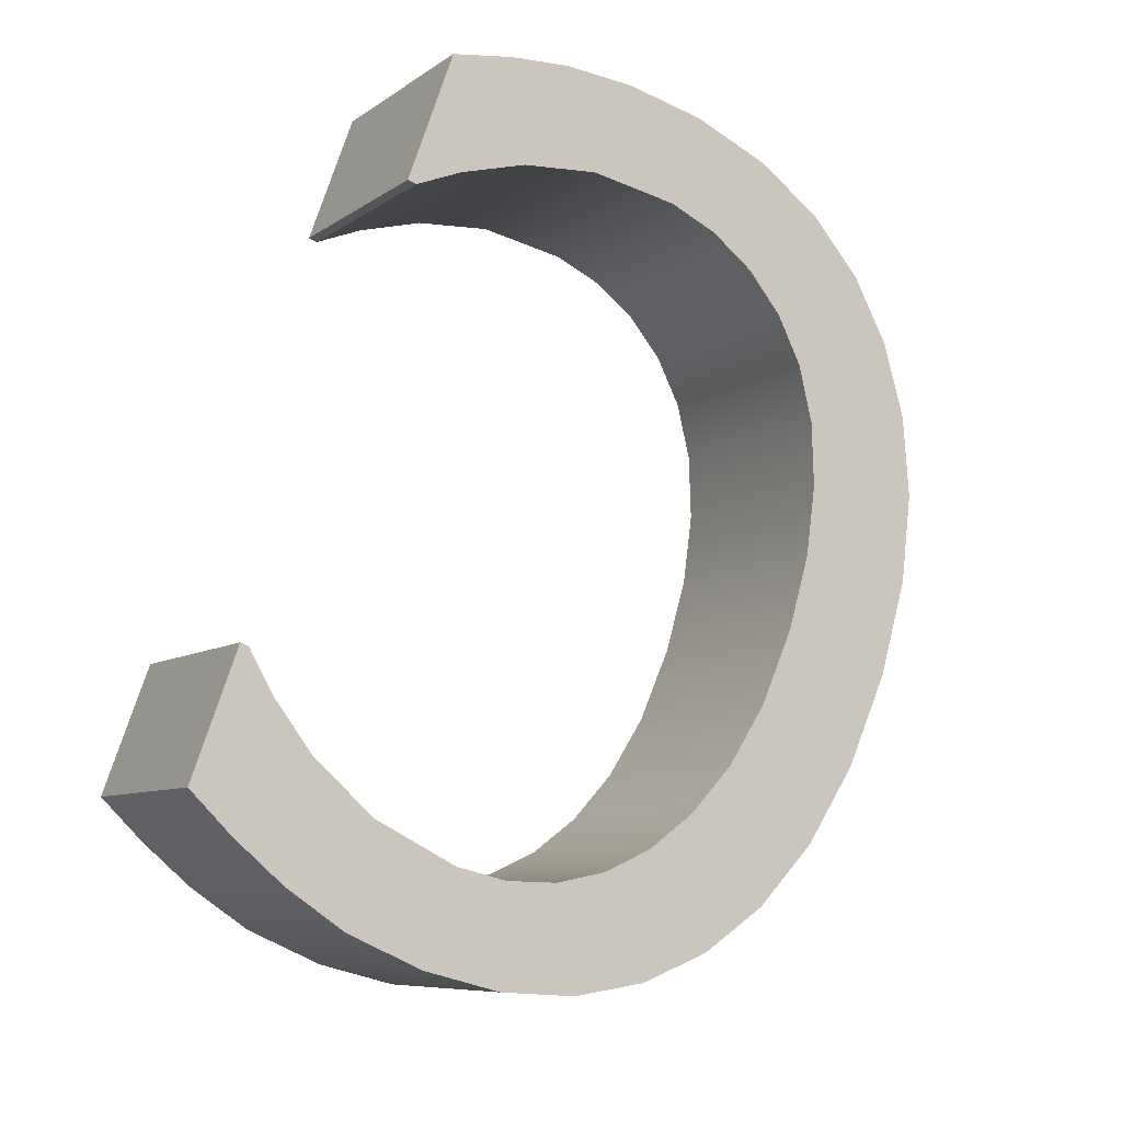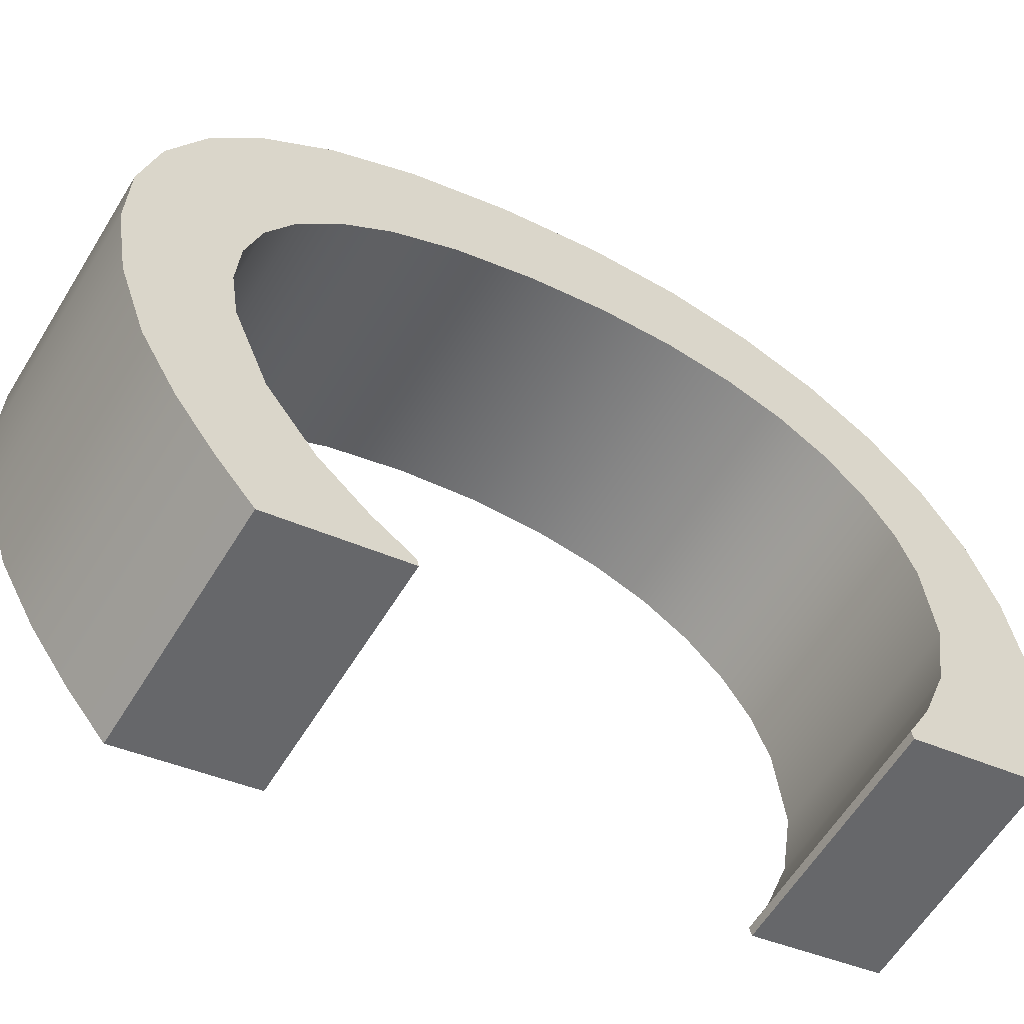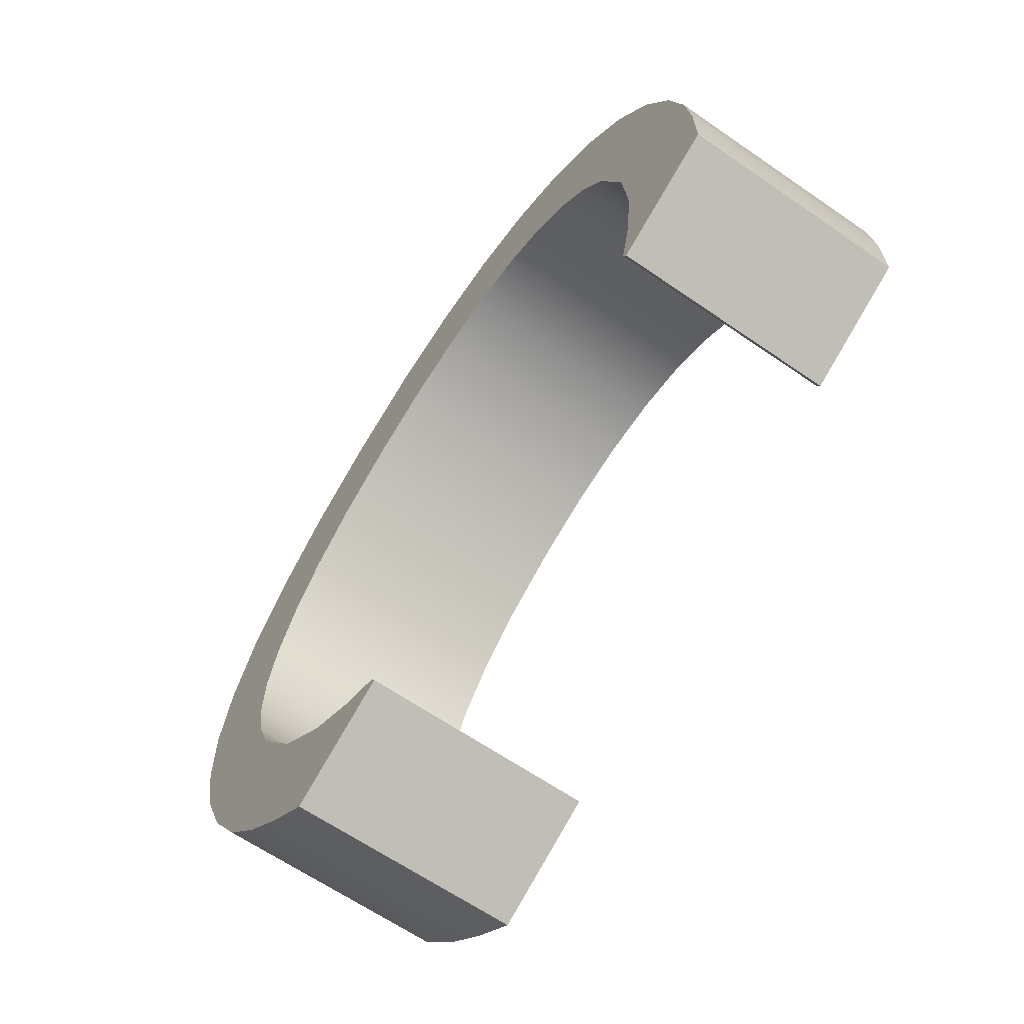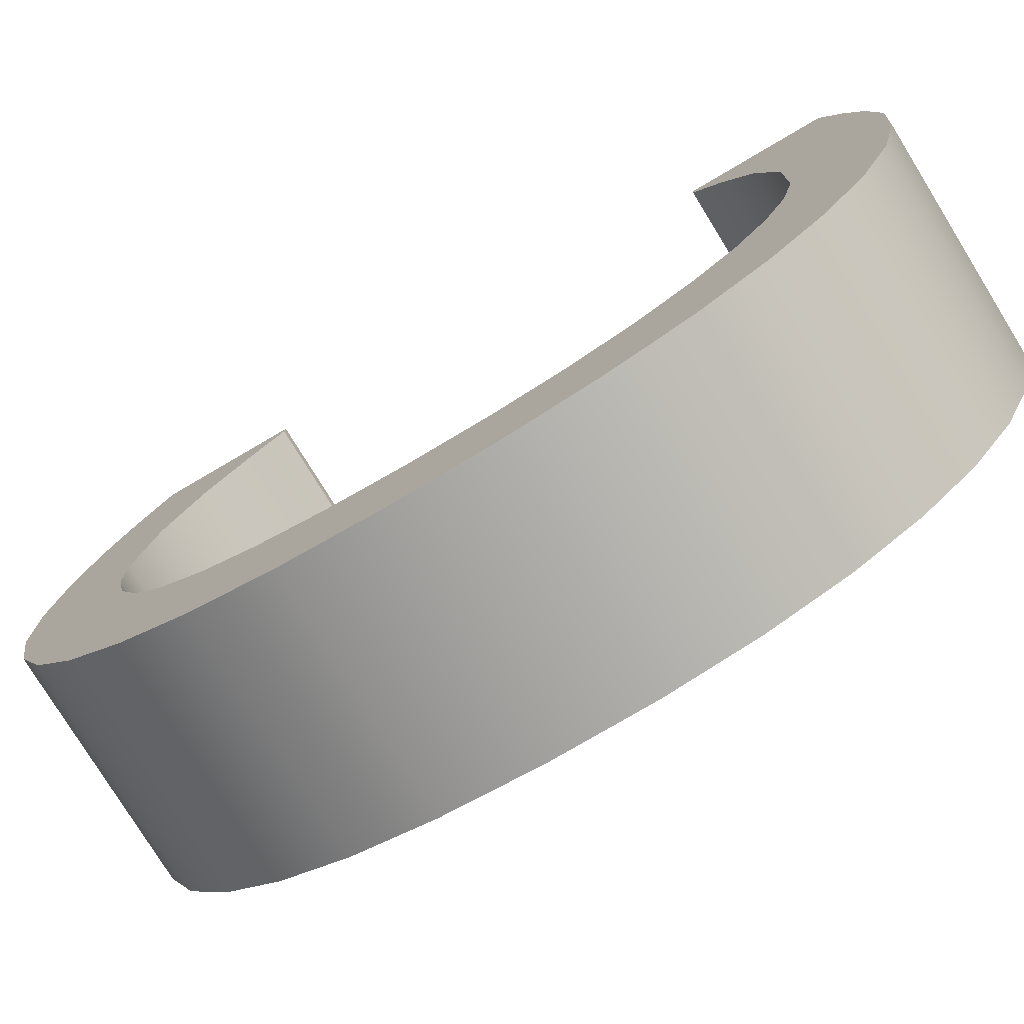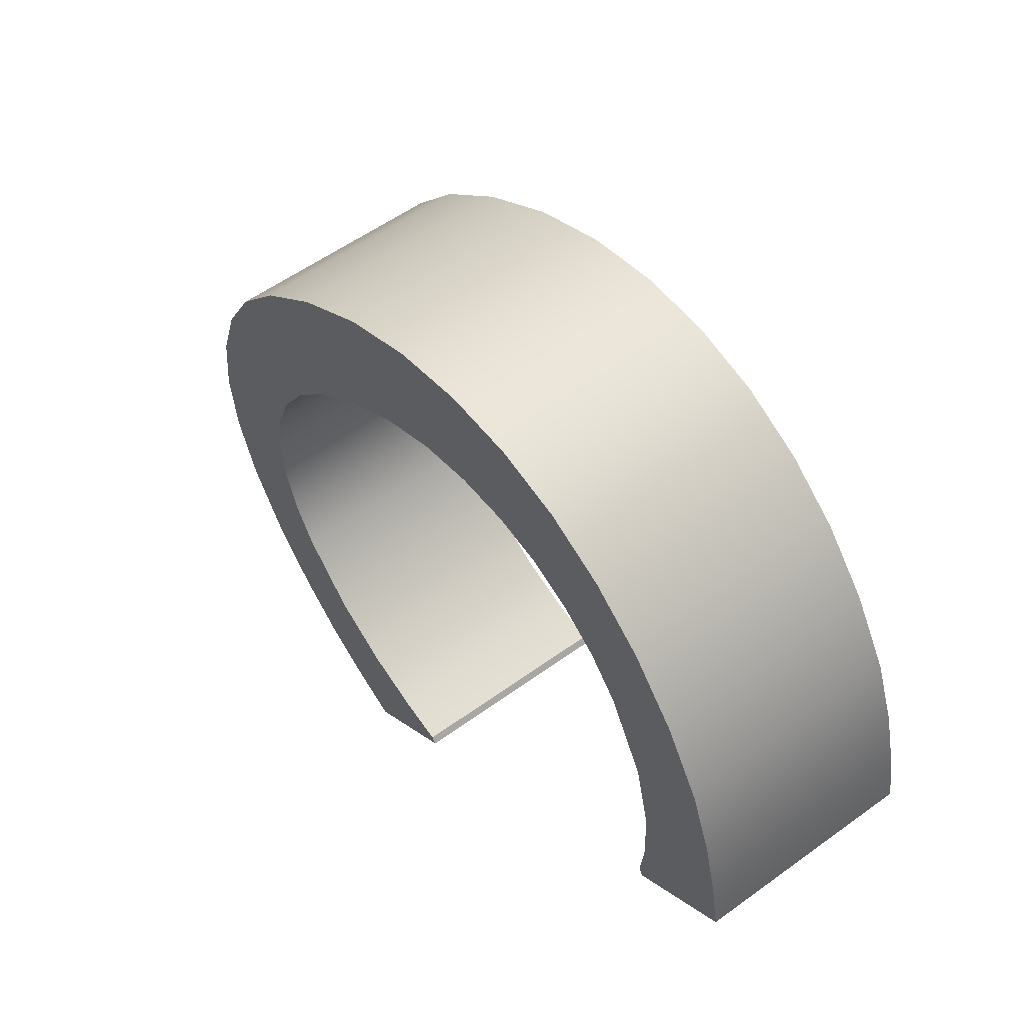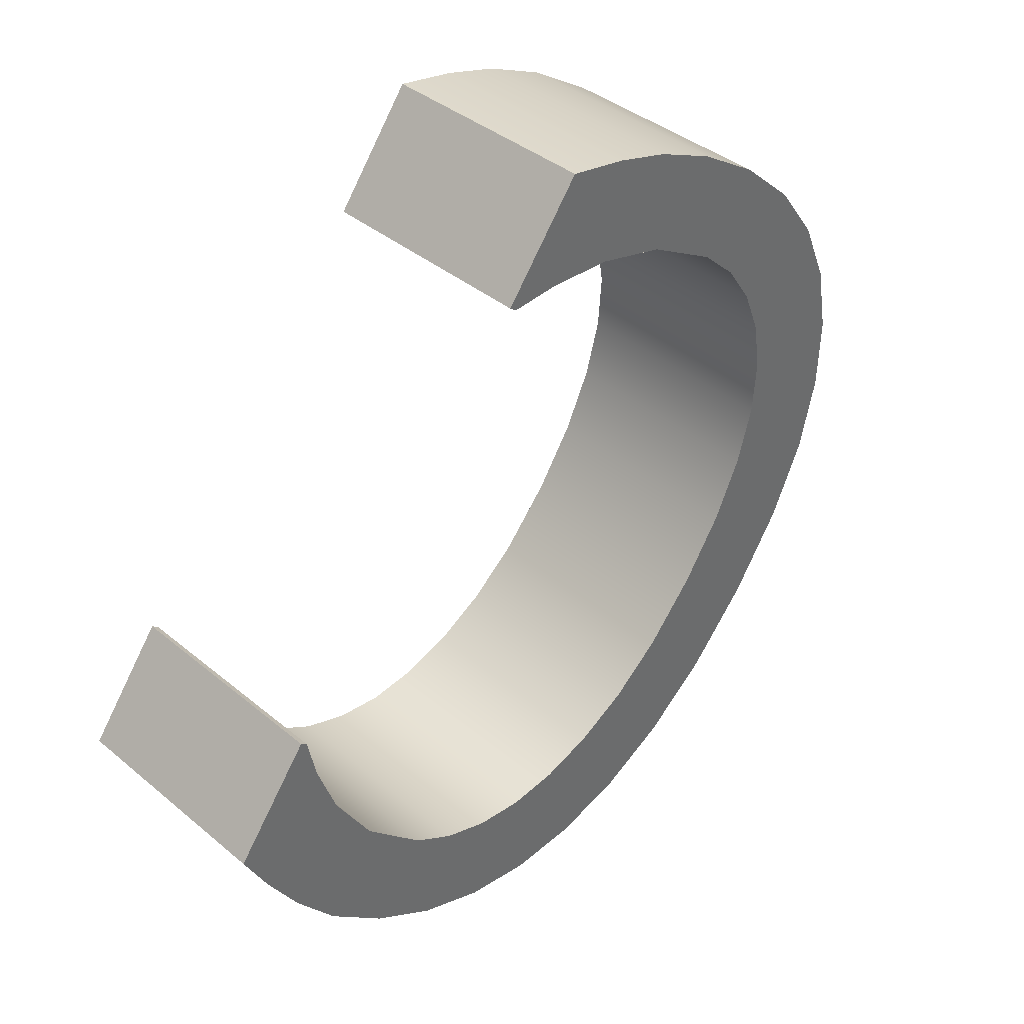
<metadata>
{"format":"obj","ext":"obj","renderer":"f3d","projection":"perspective","resolution":1024,"background":"white","views":[{"elev":-44.5,"azim":145.7,"up":"+Y"},{"elev":38.3,"azim":78.1,"up":"+Z"},{"elev":3.0,"azim":74.5,"up":"+Y"},{"elev":17.2,"azim":-83.7,"up":"+Z"},{"elev":-63.8,"azim":-69.3,"up":"+Y"},{"elev":-7.8,"azim":124.7,"up":"+Y"}]}
</metadata>
<code>
o mesh4/mesh4-geometry#mesh4-geometry
v -0.5699 -0.0876 -0.08476
v -0.5699 -0.09084 -0.08275
v -0.57 -0.08921 -0.08376
v -0.5695 -0.08621 -0.08562
v -0.57 -0.08687 -0.07999
v -0.5699 -0.08526 -0.08099
v -0.5695 -0.08388 -0.08185
v -0.5695 -0.09227 -0.08187
v -0.5699 -0.08851 -0.07898
v -0.5689 -0.08268 -0.08259
v -0.5689 -0.08501 -0.08636
v -0.5695 -0.08994 -0.0781
v -0.5689 -0.09349 -0.08111
v -0.568 -0.08165 -0.08322
v -0.5689 -0.09116 -0.07734
v -0.568 -0.08398 -0.087
v -0.568 -0.0945 -0.08049
v -0.567 -0.08317 -0.0875
v -0.568 -0.09216 -0.07672
v -0.5678 -0.08921 -0.08376
v -0.567 -0.08084 -0.08373
v -0.5677 -0.08795 -0.08454
v -0.5678 -0.08687 -0.07999
v -0.5677 -0.09052 -0.08295
v -0.5677 -0.08562 -0.08077
v -0.5658 -0.08258 -0.08786
v -0.5674 -0.08682 -0.08524
v -0.567 -0.09295 -0.07624
v -0.5677 -0.08818 -0.07918
v -0.567 -0.09528 -0.08001
v -0.5674 -0.08449 -0.08147
v -0.5658 -0.08024 -0.08409
v -0.5664 -0.08507 -0.08632
v -0.567 -0.08585 -0.08584
v -0.5674 -0.09163 -0.08227
v -0.5674 -0.0893 -0.07849
v -0.567 -0.08352 -0.08207
v -0.5664 -0.08273 -0.08255
v -0.5644 -0.08221 -0.08809
v -0.5656 -0.08445 -0.0867
v -0.5657 -0.09351 -0.07589
v -0.5669 -0.09257 -0.08168
v -0.5656 -0.08212 -0.08293
v -0.5644 -0.07988 -0.08432
v -0.5657 -0.09584 -0.07966
v -0.5669 -0.09024 -0.07791
v -0.5628 -0.08209 -0.08816
v -0.5648 -0.08401 -0.08698
v -0.5648 -0.08168 -0.08321
v -0.5643 -0.09385 -0.07568
v -0.5663 -0.09101 -0.07743
v -0.5663 -0.09335 -0.0812
v -0.5628 -0.07976 -0.08439
v -0.5638 -0.08374 -0.08715
v -0.5643 -0.09618 -0.07945
v -0.5656 -0.09161 -0.07706
v -0.5656 -0.09394 -0.08083
v -0.5638 -0.08141 -0.08337
v -0.5613 -0.0822 -0.0881
v -0.5628 -0.08365 -0.0872
v -0.5628 -0.09396 -0.07561
v -0.5647 -0.09204 -0.0768
v -0.5628 -0.08132 -0.08343
v -0.5613 -0.07986 -0.08433
v -0.5611 -0.08383 -0.08709
v -0.5647 -0.09437 -0.08057
v -0.5628 -0.09629 -0.07938
v -0.5638 -0.0923 -0.07664
v -0.5611 -0.0815 -0.08332
v -0.56 -0.08245 -0.08794
v -0.5638 -0.09463 -0.08041
v -0.5613 -0.09386 -0.07568
v -0.5628 -0.09238 -0.07659
v -0.56 -0.08012 -0.08417
v -0.5598 -0.0843 -0.0868
v -0.5598 -0.08197 -0.08303
v -0.5628 -0.09472 -0.08036
v -0.5613 -0.09619 -0.07945
v -0.5589 -0.0828 -0.08773
v -0.56 -0.09356 -0.07586
v -0.5611 -0.09219 -0.0767
v -0.5611 -0.09452 -0.08048
v -0.5589 -0.08047 -0.08396
v -0.5587 -0.08492 -0.08642
v -0.5587 -0.08259 -0.08264
v -0.56 -0.09589 -0.07963
v -0.5578 -0.08325 -0.08744
v -0.5588 -0.09319 -0.07609
v -0.5597 -0.0917 -0.07701
v -0.5597 -0.09404 -0.08078
v -0.5578 -0.08092 -0.08367
v -0.558 -0.08545 -0.08608
v -0.558 -0.08312 -0.08231
v -0.5588 -0.09552 -0.07986
v -0.5578 -0.08312 -0.08231
v -0.5578 -0.08545 -0.08608
v -0.5578 -0.09278 -0.07634
v -0.5587 -0.09112 -0.07737
v -0.5587 -0.09345 -0.08114
v -0.5578 -0.09511 -0.08011
v -0.5578 -0.09294 -0.08145
v -0.558 -0.09061 -0.07768
v -0.558 -0.09294 -0.08145
v -0.5578 -0.09061 -0.07768
f 1 2 3
f 2 1 4
f 3 2 1
f 4 1 2
f 2 5 3
f 3 5 2
f 3 6 1
f 1 6 3
f 1 7 4
f 4 7 1
f 2 4 8
f 8 4 2
f 5 2 9
f 9 2 5
f 6 3 5
f 5 3 6
f 7 1 6
f 6 1 7
f 10 4 7
f 7 4 10
f 8 4 11
f 11 4 8
f 8 9 2
f 2 9 8
f 9 6 5
f 5 6 9
f 6 9 7
f 7 9 6
f 4 10 11
f 11 10 4
f 7 12 10
f 10 12 7
f 8 11 13
f 13 11 8
f 9 8 12
f 12 8 9
f 7 9 12
f 12 9 7
f 14 11 10
f 10 11 14
f 10 12 15
f 15 12 10
f 13 11 16
f 16 11 13
f 13 12 8
f 8 12 13
f 11 14 16
f 16 14 11
f 10 15 14
f 14 15 10
f 12 13 15
f 15 13 12
f 13 16 17
f 17 16 13
f 14 18 16
f 16 18 14
f 14 15 19
f 19 15 14
f 17 15 13
f 13 15 17
f 17 16 20
f 20 16 17
f 18 14 21
f 21 14 18
f 22 16 18
f 18 16 22
f 15 17 19
f 19 17 15
f 14 19 23
f 23 19 14
f 20 16 22
f 22 16 20
f 24 17 20
f 20 17 24
f 14 25 21
f 21 25 14
f 21 26 18
f 18 26 21
f 22 18 27
f 27 18 22
f 17 28 19
f 19 28 17
f 19 29 23
f 23 29 19
f 14 23 25
f 25 23 14
f 22 23 20
f 20 23 22
f 17 24 30
f 30 24 17
f 20 29 24
f 24 29 20
f 21 25 31
f 31 25 21
f 26 21 32
f 32 21 26
f 33 18 26
f 26 18 33
f 27 18 34
f 34 18 27
f 27 25 22
f 22 25 27
f 28 17 30
f 30 17 28
f 29 19 28
f 28 19 29
f 29 20 23
f 23 20 29
f 23 22 25
f 25 22 23
f 30 24 35
f 35 24 30
f 36 24 29
f 29 24 36
f 25 27 31
f 31 27 25
f 21 31 37
f 37 31 21
f 21 38 32
f 32 38 21
f 32 39 26
f 26 39 32
f 34 18 33
f 33 18 34
f 33 26 40
f 40 26 33
f 34 31 27
f 27 31 34
f 30 41 28
f 28 41 30
f 29 28 36
f 36 28 29
f 24 36 35
f 35 36 24
f 30 35 42
f 42 35 30
f 31 34 37
f 37 34 31
f 21 37 38
f 38 37 21
f 32 38 43
f 43 38 32
f 39 32 44
f 44 32 39
f 40 26 39
f 39 26 40
f 33 37 34
f 34 37 33
f 43 33 40
f 40 33 43
f 41 30 45
f 45 30 41
f 46 28 41
f 41 28 46
f 36 28 46
f 46 28 36
f 46 35 36
f 36 35 46
f 35 46 42
f 42 46 35
f 30 42 45
f 45 42 30
f 37 33 38
f 38 33 37
f 33 43 38
f 38 43 33
f 32 43 44
f 44 43 32
f 44 47 39
f 39 47 44
f 40 39 48
f 48 39 40
f 40 49 43
f 43 49 40
f 45 50 41
f 41 50 45
f 46 41 51
f 51 41 46
f 51 42 46
f 46 42 51
f 45 42 52
f 52 42 45
f 44 43 49
f 49 43 44
f 47 44 53
f 53 44 47
f 54 39 47
f 47 39 54
f 48 39 54
f 54 39 48
f 49 40 48
f 48 40 49
f 50 45 55
f 55 45 50
f 56 41 50
f 50 41 56
f 51 41 56
f 56 41 51
f 42 51 52
f 52 51 42
f 45 52 57
f 57 52 45
f 44 49 58
f 58 49 44
f 44 58 53
f 53 58 44
f 53 59 47
f 47 59 53
f 54 47 60
f 60 47 54
f 58 48 54
f 54 48 58
f 48 58 49
f 49 58 48
f 45 57 55
f 55 57 45
f 55 61 50
f 50 61 55
f 56 50 62
f 62 50 56
f 57 51 56
f 56 51 57
f 51 57 52
f 52 57 51
f 53 58 63
f 63 58 53
f 59 53 64
f 64 53 59
f 65 47 59
f 59 47 65
f 60 47 65
f 65 47 60
f 63 54 60
f 60 54 63
f 54 63 58
f 58 63 54
f 55 57 66
f 66 57 55
f 61 55 67
f 67 55 61
f 68 50 61
f 61 50 68
f 62 50 68
f 68 50 62
f 66 56 62
f 62 56 66
f 56 66 57
f 57 66 56
f 53 63 69
f 69 63 53
f 53 69 64
f 64 69 53
f 64 70 59
f 59 70 64
f 65 59 70
f 70 59 65
f 69 60 65
f 65 60 69
f 60 69 63
f 63 69 60
f 55 66 71
f 71 66 55
f 55 71 67
f 67 71 55
f 67 72 61
f 61 72 67
f 68 61 73
f 73 61 68
f 71 62 68
f 68 62 71
f 62 71 66
f 66 71 62
f 64 69 74
f 74 69 64
f 70 64 74
f 74 64 70
f 65 70 75
f 75 70 65
f 65 76 69
f 69 76 65
f 67 71 77
f 77 71 67
f 72 67 78
f 78 67 72
f 73 61 72
f 72 61 73
f 77 68 73
f 73 68 77
f 68 77 71
f 71 77 68
f 74 69 76
f 76 69 74
f 74 79 70
f 70 79 74
f 75 70 79
f 79 70 75
f 76 65 75
f 75 65 76
f 67 77 78
f 78 77 67
f 78 80 72
f 72 80 78
f 73 72 81
f 81 72 73
f 73 82 77
f 77 82 73
f 74 76 83
f 83 76 74
f 79 74 83
f 83 74 79
f 75 79 84
f 84 79 75
f 75 85 76
f 76 85 75
f 78 77 82
f 82 77 78
f 80 78 86
f 86 78 80
f 81 72 80
f 80 72 81
f 82 73 81
f 81 73 82
f 83 76 85
f 85 76 83
f 83 87 79
f 79 87 83
f 84 79 87
f 87 79 84
f 85 75 84
f 84 75 85
f 78 82 86
f 86 82 78
f 86 88 80
f 80 88 86
f 81 80 89
f 89 80 81
f 81 90 82
f 82 90 81
f 83 85 91
f 91 85 83
f 87 83 91
f 91 83 87
f 84 87 92
f 92 87 84
f 84 93 85
f 85 93 84
f 86 82 90
f 90 82 86
f 88 86 94
f 94 86 88
f 89 80 88
f 88 80 89
f 90 81 89
f 89 81 90
f 91 85 93
f 93 85 91
f 95 87 91
f 91 87 95
f 92 87 96
f 96 87 92
f 93 84 92
f 92 84 93
f 86 90 94
f 94 90 86
f 94 97 88
f 88 97 94
f 89 88 98
f 98 88 89
f 89 99 90
f 90 99 89
f 91 93 95
f 95 93 91
f 87 95 96
f 96 95 87
f 95 92 96
f 96 92 95
f 92 95 93
f 93 95 92
f 94 90 99
f 99 90 94
f 97 94 100
f 100 94 97
f 98 88 97
f 97 88 98
f 99 89 98
f 98 89 99
f 94 99 100
f 100 99 94
f 101 97 100
f 100 97 101
f 98 97 102
f 102 97 98
f 98 103 99
f 99 103 98
f 100 99 103
f 103 99 100
f 97 101 104
f 104 101 97
f 100 103 101
f 101 103 100
f 102 97 104
f 104 97 102
f 103 98 102
f 102 98 103
f 101 102 104
f 104 102 101
f 102 101 103
f 103 101 102

</code>
